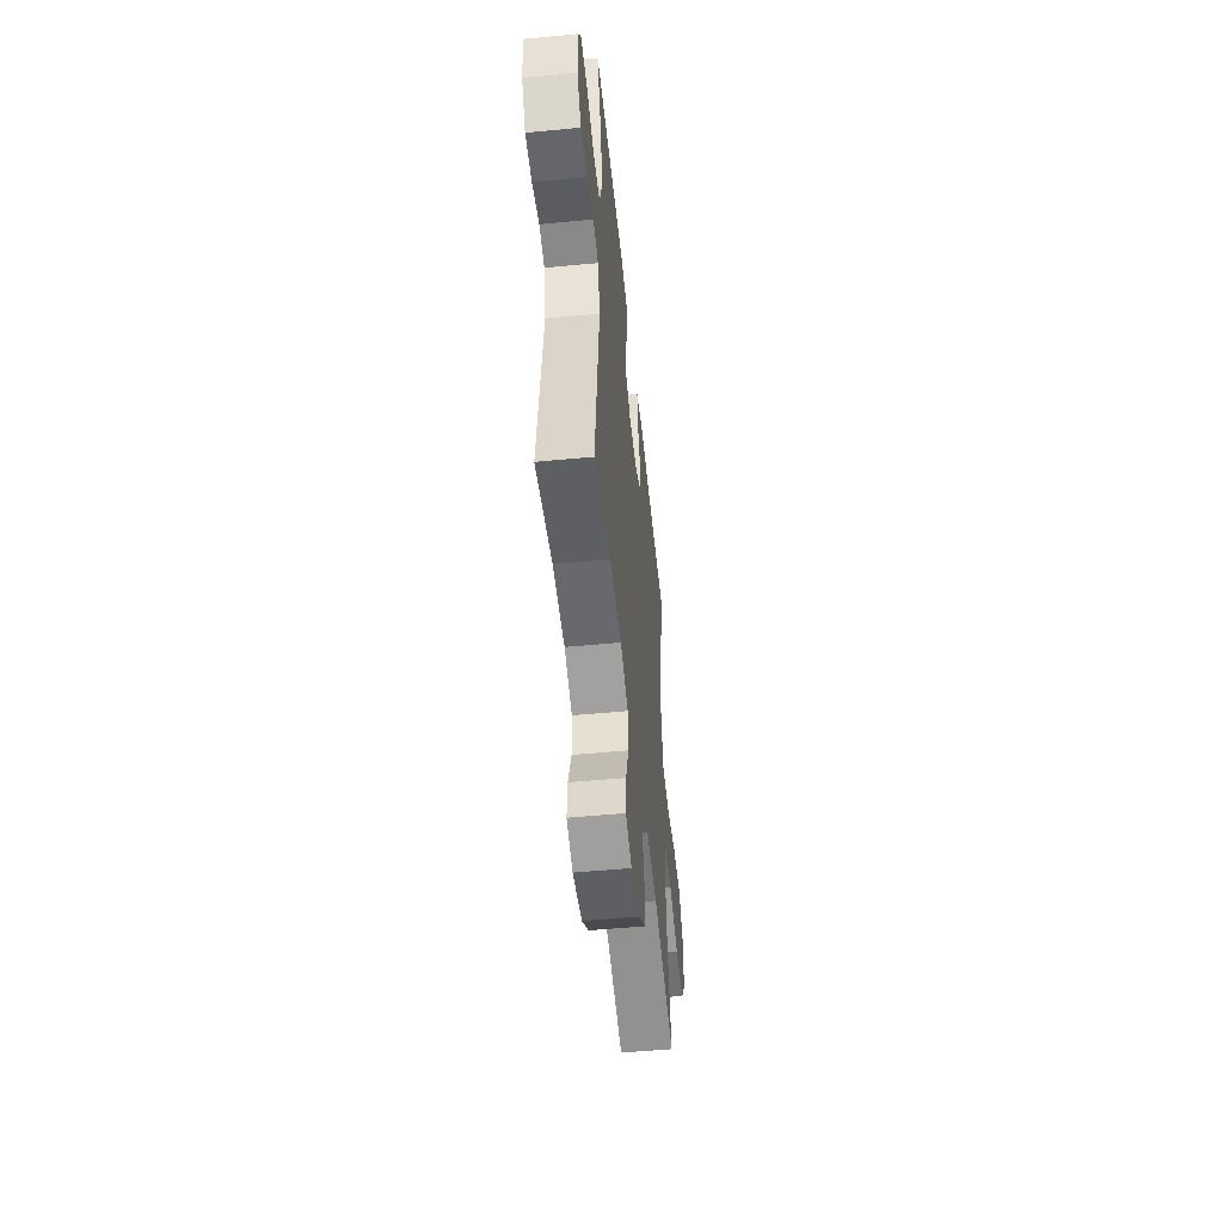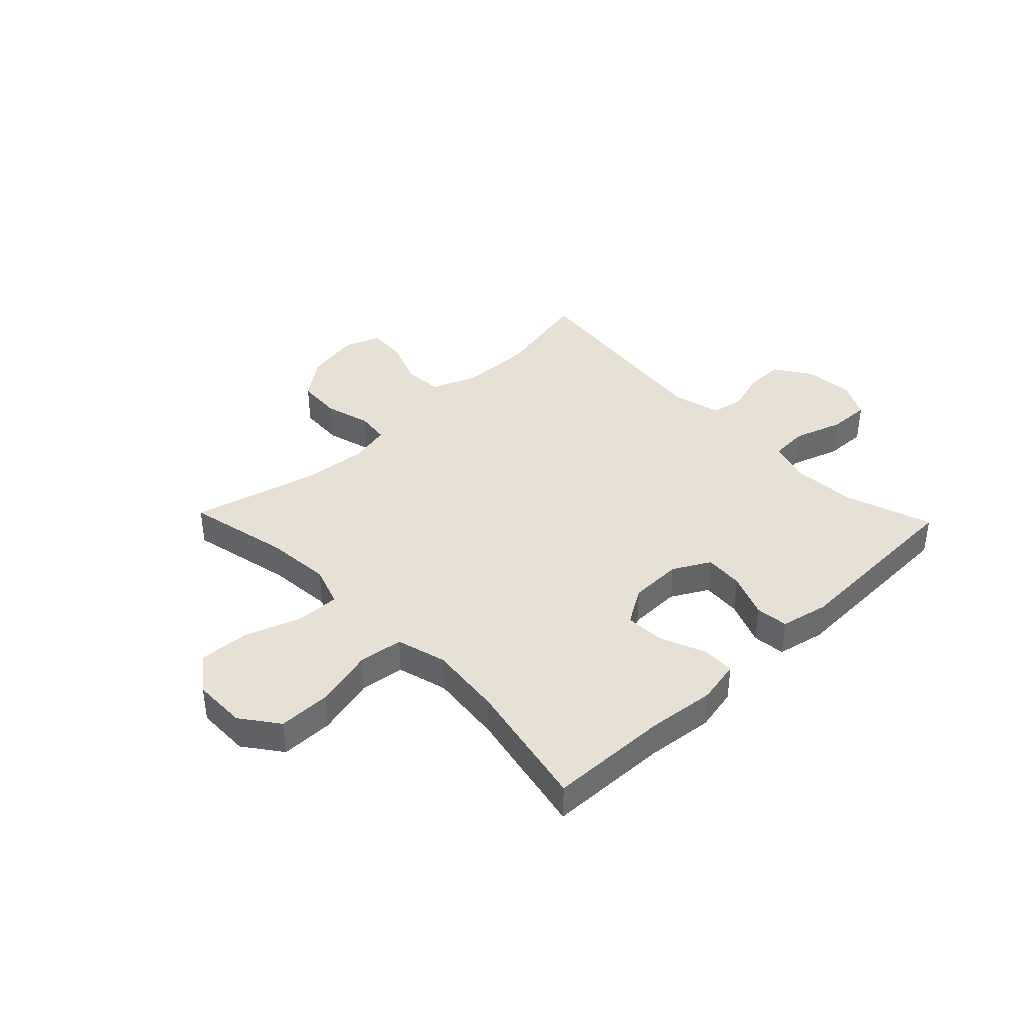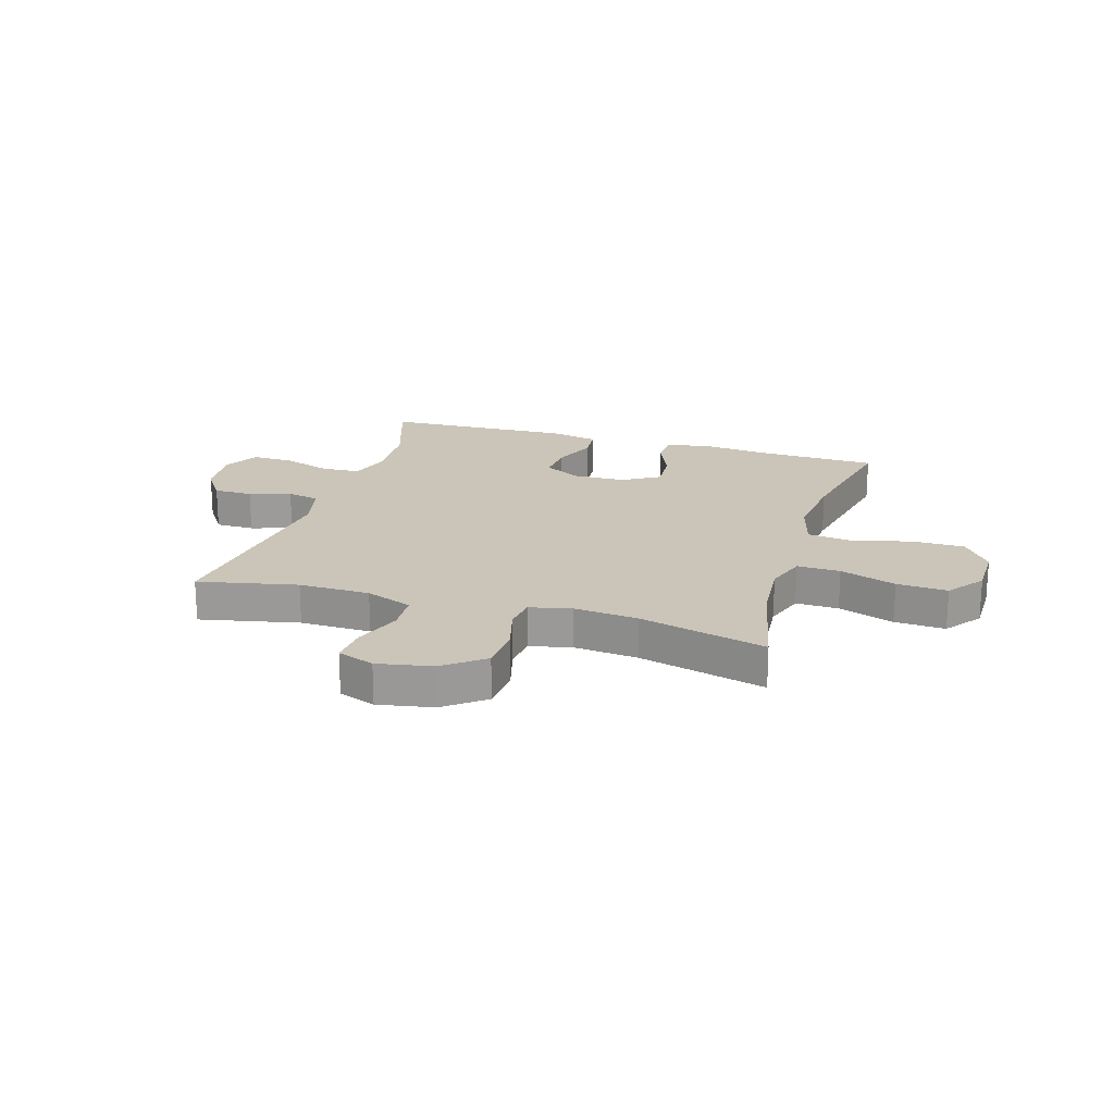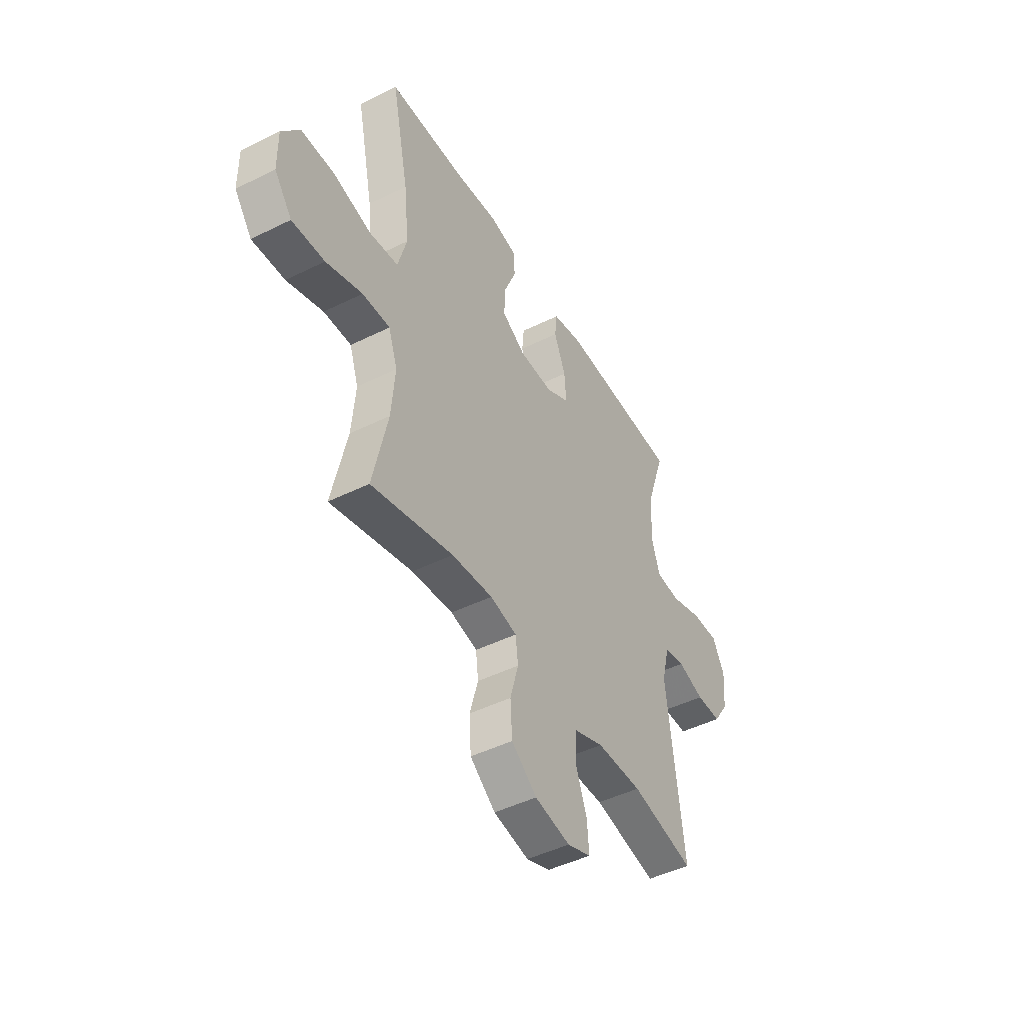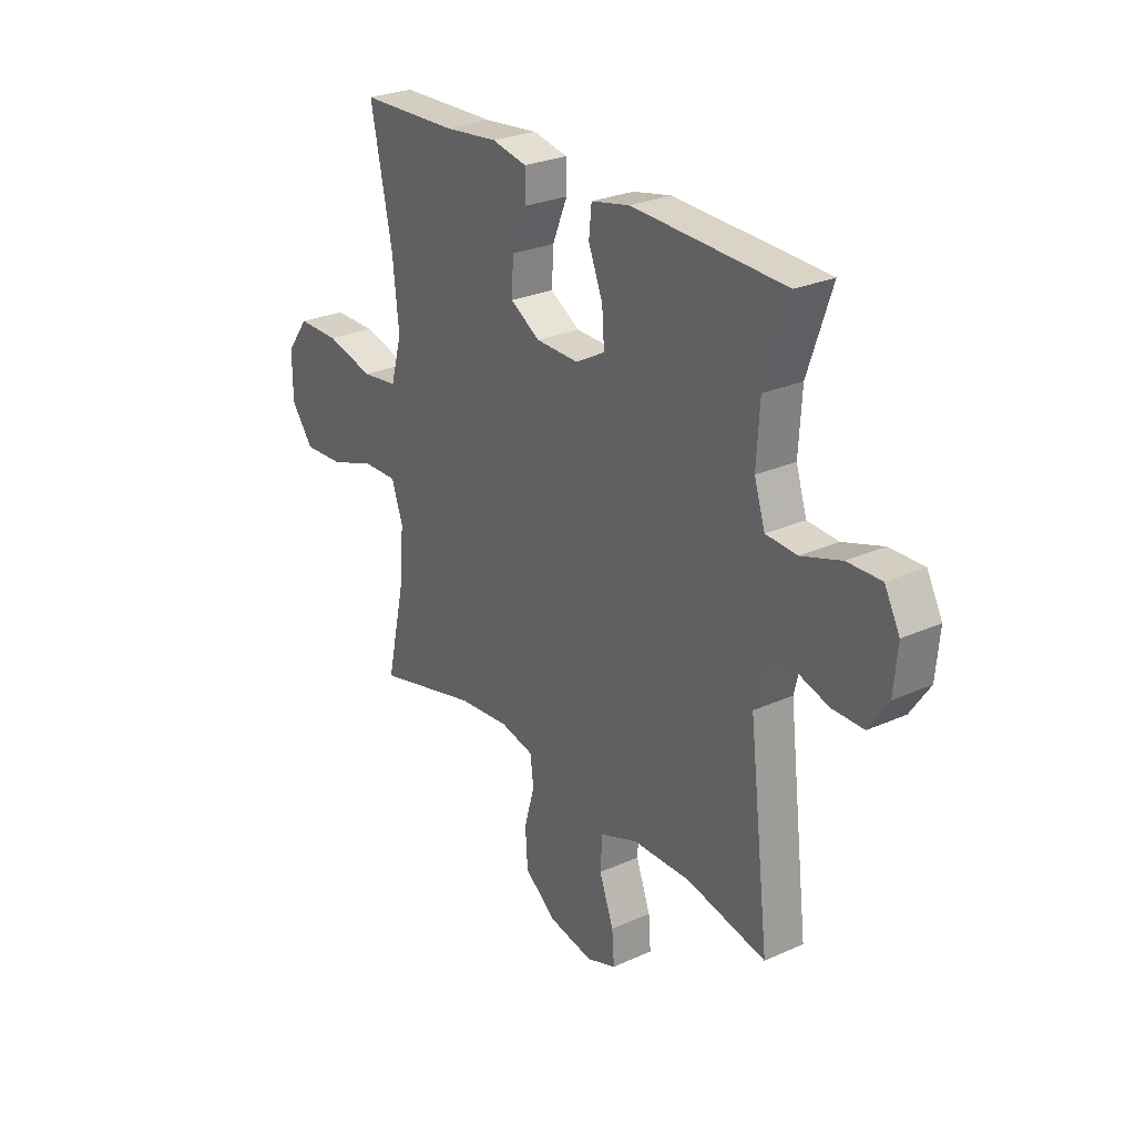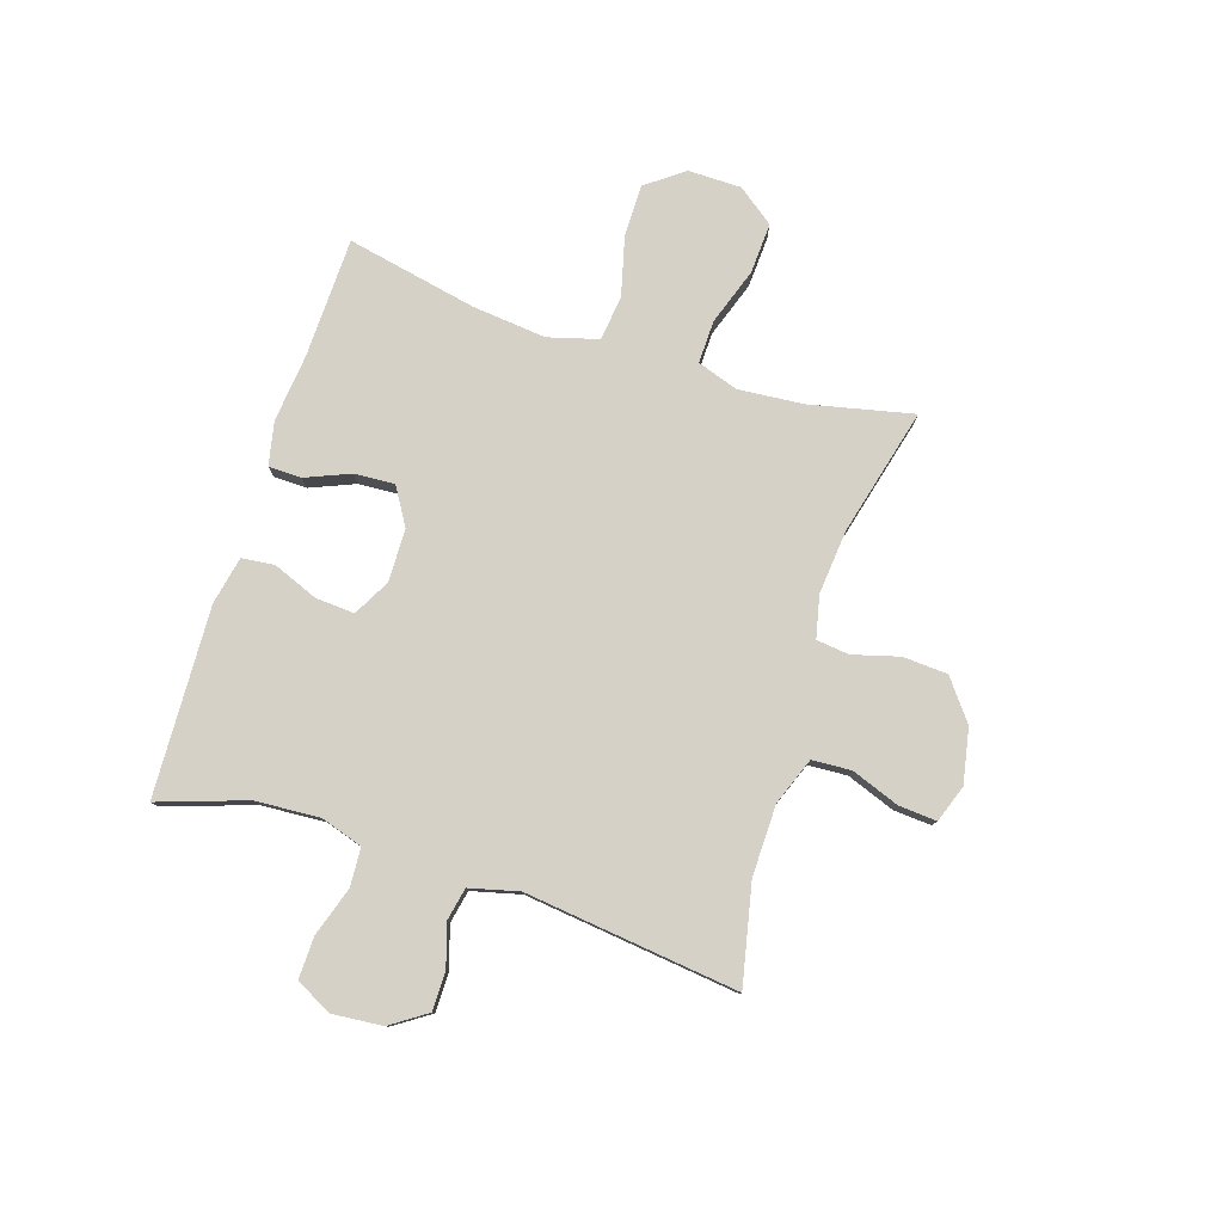
<metadata>
{"format":"obj","ext":"obj","renderer":"f3d","projection":"perspective","resolution":1024,"background":"white","views":[{"elev":-51.8,"azim":95.9,"up":"+Z"},{"elev":39.3,"azim":-43.8,"up":"+Y"},{"elev":20.3,"azim":-163.1,"up":"+Y"},{"elev":-46.3,"azim":-60.5,"up":"+Z"},{"elev":26.8,"azim":55.0,"up":"+Z"},{"elev":79.1,"azim":107.7,"up":"+Y"}]}
</metadata>
<code>
v -0.5 0.07 -0.5
v -0.459 0.07 -0.315
v -0.449 0.07 -0.198
v -0.474 0.07 -0.125
v -0.551 0.07 -0.127
v -0.652 0.07 -0.162
v -0.743 0.07 -0.167
v -0.792 0.07 -0.102
v -0.793 0.07 -0.006
v -0.743 0.07 0.061
v -0.649 0.07 0.061
v -0.543 0.07 0.034
v -0.463 0.07 0.044
v -0.438 0.07 0.134
v -0.452 0.07 0.267
v -0.5 0.07 0.5
v -0.284 0.07 0.506
v -0.163 0.07 0.519
v -0.085 0.07 0.503
v -0.084 0.07 0.444
v -0.117 0.07 0.364
v -0.121 0.07 0.292
v -0.055 0.07 0.252
v 0.04 0.07 0.25
v 0.106 0.07 0.286
v 0.101 0.07 0.356
v 0.069 0.07 0.436
v 0.075 0.07 0.495
v 0.161 0.07 0.513
v 0.5 0.07 0.5
v 0.447 0.07 0.343
v 0.44 0.07 0.227
v 0.464 0.07 0.152
v 0.533 0.07 0.148
v 0.621 0.07 0.177
v 0.696 0.07 0.179
v 0.73 0.07 0.115
v 0.722 0.07 0.024
v 0.679 0.07 -0.04
v 0.609 0.07 -0.04
v 0.534 0.07 -0.017
v 0.476 0.07 -0.029
v 0.454 0.07 -0.117
v 0.5 0.07 -0.5
v 0.322 0.07 -0.462
v 0.194 0.07 -0.464
v 0.11 0.07 -0.496
v 0.106 0.07 -0.566
v 0.138 0.07 -0.652
v 0.143 0.07 -0.72
v 0.077 0.07 -0.744
v -0.022 0.07 -0.725
v -0.093 0.07 -0.67
v -0.098 0.07 -0.59
v -0.075 0.07 -0.507
v -0.082 0.07 -0.448
v -0.157 0.07 -0.431
v -0.272 0.07 -0.442
v -0.5 0 -0.5
v -0.459 0 -0.315
v -0.449 0 -0.198
v -0.474 0 -0.125
v -0.551 0 -0.127
v -0.652 0 -0.162
v -0.743 0 -0.167
v -0.792 0 -0.102
v -0.793 0 -0.006
v -0.743 0 0.061
v -0.649 0 0.061
v -0.543 0 0.034
v -0.463 0 0.044
v -0.438 0 0.134
v -0.452 0 0.267
v -0.5 0 0.5
v -0.284 0 0.506
v -0.163 0 0.519
v -0.085 0 0.503
v -0.084 0 0.444
v -0.117 0 0.364
v -0.121 0 0.292
v -0.055 0 0.252
v 0.04 0 0.25
v 0.106 0 0.286
v 0.101 0 0.356
v 0.069 0 0.436
v 0.075 0 0.495
v 0.161 0 0.513
v 0.5 0 0.5
v 0.447 0 0.343
v 0.44 0 0.227
v 0.464 0 0.152
v 0.533 0 0.148
v 0.621 0 0.177
v 0.696 0 0.179
v 0.73 0 0.115
v 0.722 0 0.024
v 0.679 0 -0.04
v 0.609 0 -0.04
v 0.534 0 -0.017
v 0.476 0 -0.029
v 0.454 0 -0.117
v 0.5 0 -0.5
v 0.322 0 -0.462
v 0.194 0 -0.464
v 0.11 0 -0.496
v 0.106 0 -0.566
v 0.138 0 -0.652
v 0.143 0 -0.72
v 0.077 0 -0.744
v -0.022 0 -0.725
v -0.093 0 -0.67
v -0.098 0 -0.59
v -0.075 0 -0.507
v -0.082 0 -0.448
v -0.157 0 -0.431
v -0.272 0 -0.442
f 53 54 55
f 52 53 55
f 51 52 55
f 50 51 55
f 49 50 55
f 48 49 55
f 47 48 55 56
f 46 47 56
f 45 46 56 57
f 43 44 45
f 42 43 45 57
f 39 40 41
f 38 39 41
f 37 38 41
f 36 37 41
f 35 36 41
f 34 35 41
f 33 34 41 42
f 42 57 58
f 33 42 58
f 32 33 58
f 29 30 31
f 28 29 31
f 27 28 31
f 26 27 31
f 25 26 31 32
f 19 20 21
f 18 19 21
f 17 18 21
f 17 21 22
f 16 17 22
f 15 16 22
f 14 15 22 23
f 10 11 12
f 9 10 12
f 8 9 12
f 7 8 12
f 6 7 12
f 5 6 12
f 4 5 12 13
f 14 23 24
f 13 14 24
f 4 13 24
f 3 4 24
f 25 32 58
f 24 25 58
f 3 24 58
f 2 3 58
f 1 2 58
f 113 112 111
f 113 111 110
f 113 110 109
f 113 109 108
f 113 108 107
f 113 107 106
f 114 113 106 105
f 114 105 104
f 115 114 104 103
f 103 102 101
f 115 103 101 100
f 99 98 97
f 99 97 96
f 99 96 95
f 99 95 94
f 99 94 93
f 99 93 92
f 100 99 92 91
f 116 115 100
f 116 100 91
f 116 91 90
f 89 88 87
f 89 87 86
f 89 86 85
f 89 85 84
f 90 89 84 83
f 79 78 77
f 79 77 76
f 79 76 75
f 80 79 75
f 80 75 74
f 80 74 73
f 81 80 73 72
f 70 69 68
f 70 68 67
f 70 67 66
f 70 66 65
f 70 65 64
f 70 64 63
f 71 70 63 62
f 82 81 72
f 82 72 71
f 82 71 62
f 82 62 61
f 116 90 83
f 116 83 82
f 116 82 61
f 116 61 60
f 116 60 59
f 1 59 60 2
f 2 60 61 3
f 3 61 62 4
f 4 62 63 5
f 5 63 64 6
f 6 64 65 7
f 7 65 66 8
f 8 66 67 9
f 9 67 68 10
f 10 68 69 11
f 11 69 70 12
f 12 70 71 13
f 13 71 72 14
f 14 72 73 15
f 15 73 74 16
f 16 74 75 17
f 17 75 76 18
f 18 76 77 19
f 19 77 78 20
f 20 78 79 21
f 21 79 80 22
f 22 80 81 23
f 23 81 82 24
f 24 82 83 25
f 25 83 84 26
f 26 84 85 27
f 27 85 86 28
f 28 86 87 29
f 29 87 88 30
f 30 88 89 31
f 31 89 90 32
f 32 90 91 33
f 33 91 92 34
f 34 92 93 35
f 35 93 94 36
f 36 94 95 37
f 37 95 96 38
f 38 96 97 39
f 39 97 98 40
f 40 98 99 41
f 41 99 100 42
f 42 100 101 43
f 43 101 102 44
f 44 102 103 45
f 45 103 104 46
f 46 104 105 47
f 47 105 106 48
f 48 106 107 49
f 49 107 108 50
f 50 108 109 51
f 51 109 110 52
f 52 110 111 53
f 53 111 112 54
f 54 112 113 55
f 55 113 114 56
f 56 114 115 57
f 57 115 116 58
f 58 116 59 1

</code>
